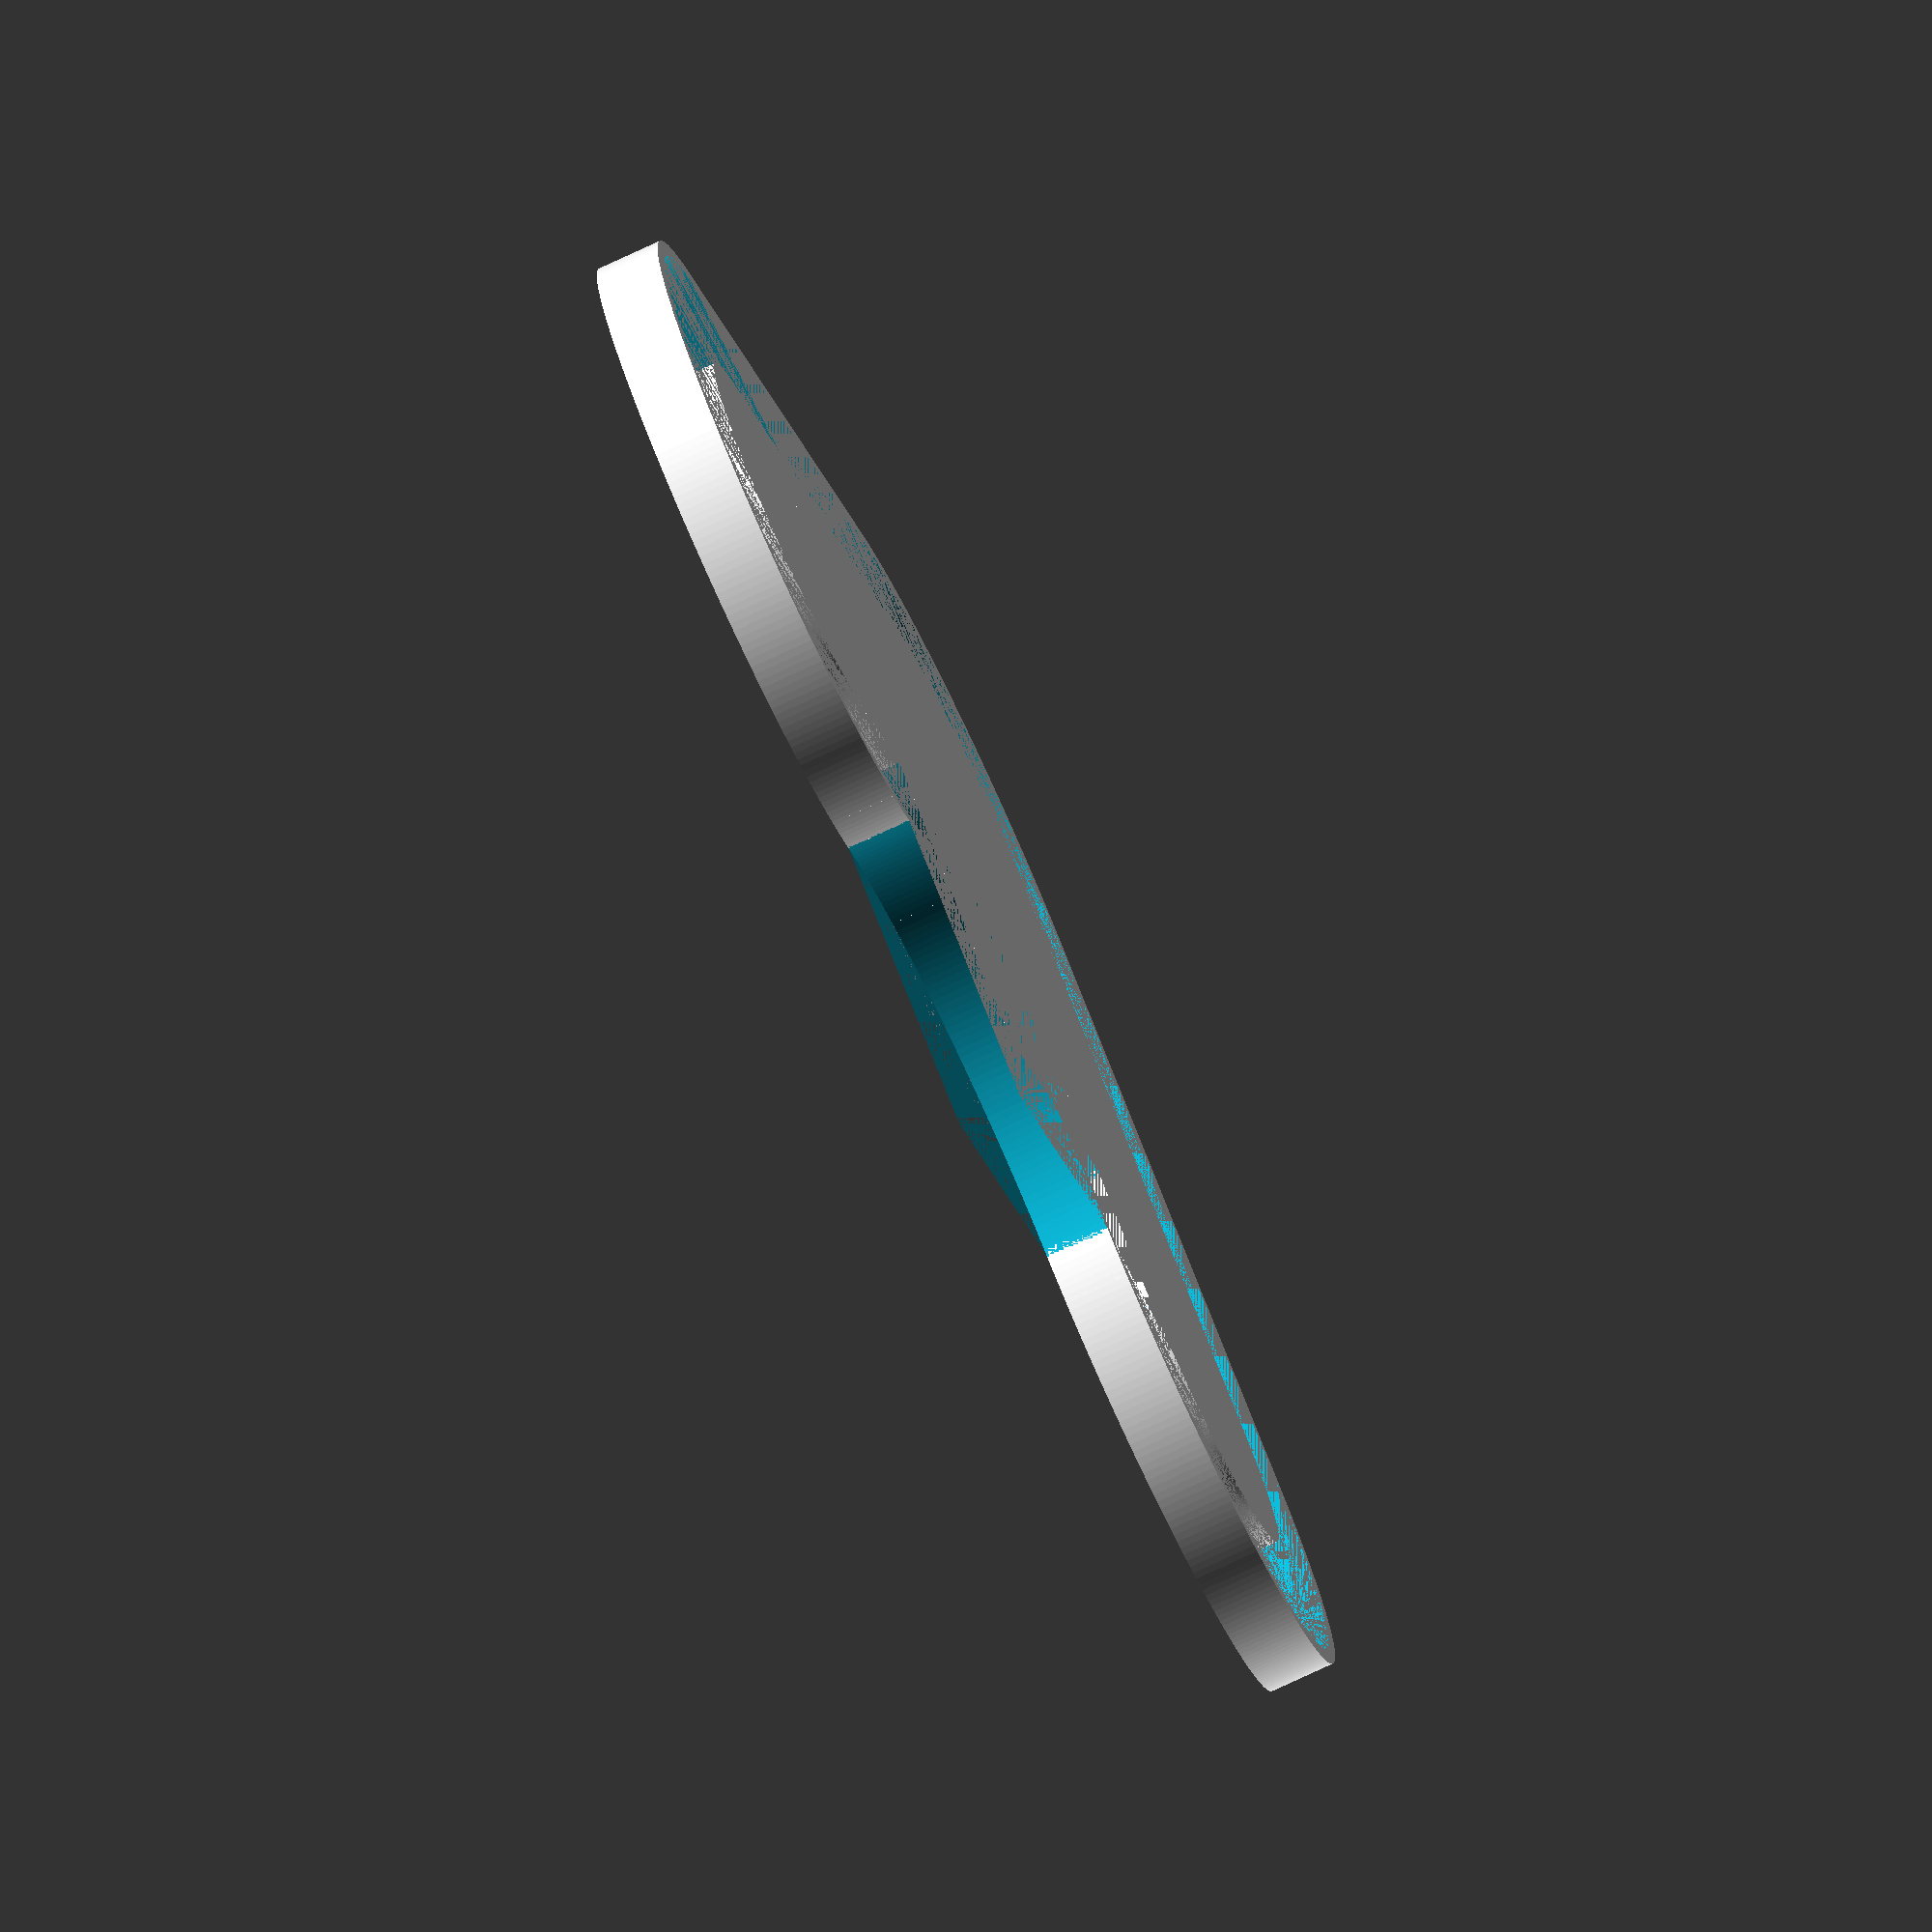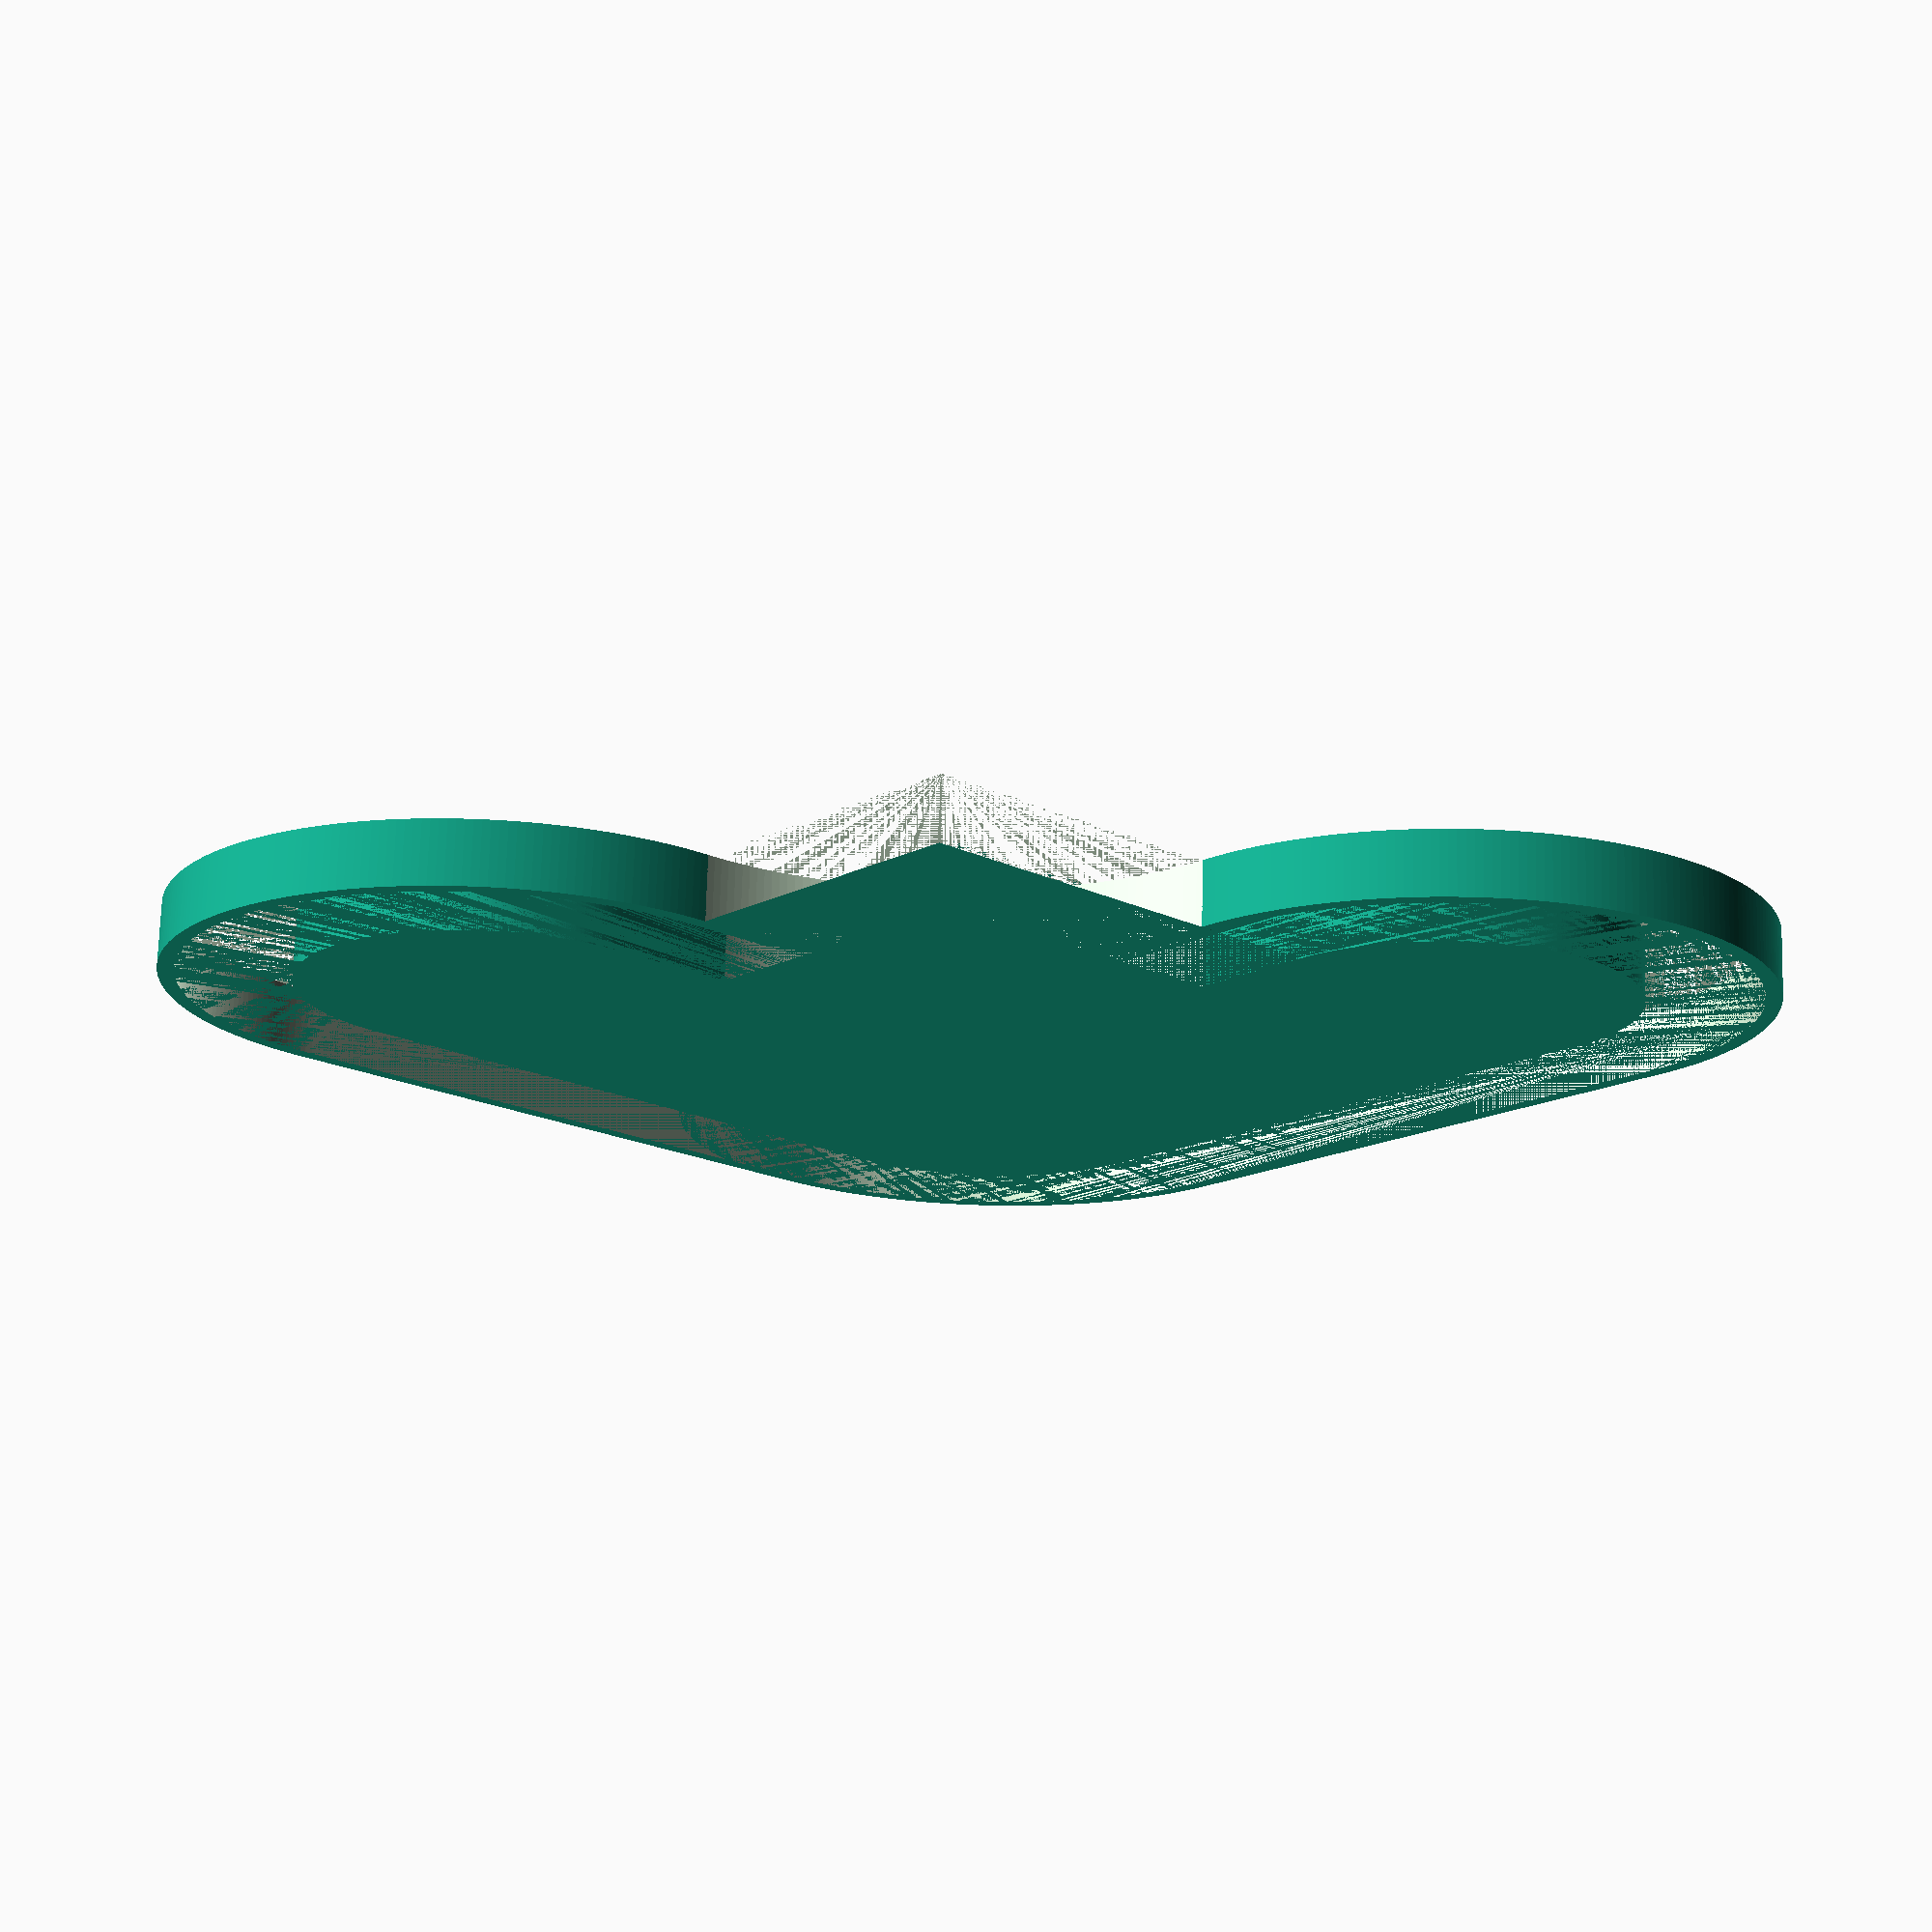
<openscad>
/*
	hollowCylinder() v1.0.0 by robert@cosmicrealms.com from https://github.com/Sembiance/openscad-modules
	Allows you to create a hollow cylinder
	
	Usage
	=====
	Prototype: hollowCylinder(d, h, wallWidth, $fn)
	Arguments:
		-         d = Diamater of the cylinder. Default: 5
		-         h = Height of the cylinder. Default: 10
		- wallWidth = How wide the walls should be. Default: 1
		-       $fn = How smooth you want the cylinder rounding to be. Default: 128
	Change Log
	==========
	2017-01-04: v1.0.0 - Initial Release
*/

// Example code:
/*
hollowCylinder(d=10, h=20);
translate([15, 0, 0]) { hollowCylinder(d=15, h=5, wallWidth=0.1); }
translate([30, 0, 0]) { hollowCylinder(d=10, h=2, wallWidth=4.5); }
*/

module hollowCylinder(d=5, h=10, wallWidth=1, $fn=128)
{
	difference()
	{
		cylinder(d=d, h=h);
		translate([0, 0, -0.1]) { cylinder(d=d-(wallWidth*2), h=h+0.2); }
	}
}

difference(){
union(){
union(){
hull(){
    hollowCylinder(10,1,0.1,256);
    translate([10,0,0]){
        hollowCylinder(10,1,0.1,256);
    }
}

hull(){
    hollowCylinder(10,1,0.1,256);
    translate([0,10,0]){
        hollowCylinder(10,1,0.1,256);
    }
}
}

translate([-10,-10,0]){
difference(){
    translate([10,10,0]){
    cube([10,10,1]);
}
translate([20,20,0]){
    cylinder(d=10, h=1, $fn=256);
}
}
}
}

//scale(0.9, 0.9, 1){
union(){
union(){
hull(){
    hollowCylinder(9.5,1,0.1,256);
    translate([10,0,0]){
        hollowCylinder(9.5,1,0.1,256);
    }
}

hull(){
    hollowCylinder(9.5,1,0.1,256);
    translate([0,10,0]){
        hollowCylinder(9.5,1,0.1,256);
    }
}
}

translate([-9.5,-9.5,0]){
difference(){
    translate([9.5,9.5,0]){
    cube([9.5,9.5,1]);
}
translate([19,19,0]){
    cylinder(d=9.5, h=1, $fn=256);
}
}
}
}
}

union(){
union(){
hull(){
    hollowCylinder(6,1,0.1,256);
    translate([10,0,0]){
        hollowCylinder(6,1,0.1,256);
    }
}

hull(){
    hollowCylinder(6,1,0.1,256);
    translate([0,10,0]){
        hollowCylinder(6,1,0.1,256);
    }
}
}

translate([-12,-12,0]){
difference(){
    translate([10,10,0]){
    cube([10,10,1]);
}
translate([20,20,0]){
    cylinder(d=10, h=1, $fn=256);
}
}
}
}

</openscad>
<views>
elev=258.5 azim=321.8 roll=65.1 proj=o view=wireframe
elev=107.6 azim=132.2 roll=178.4 proj=p view=wireframe
</views>
